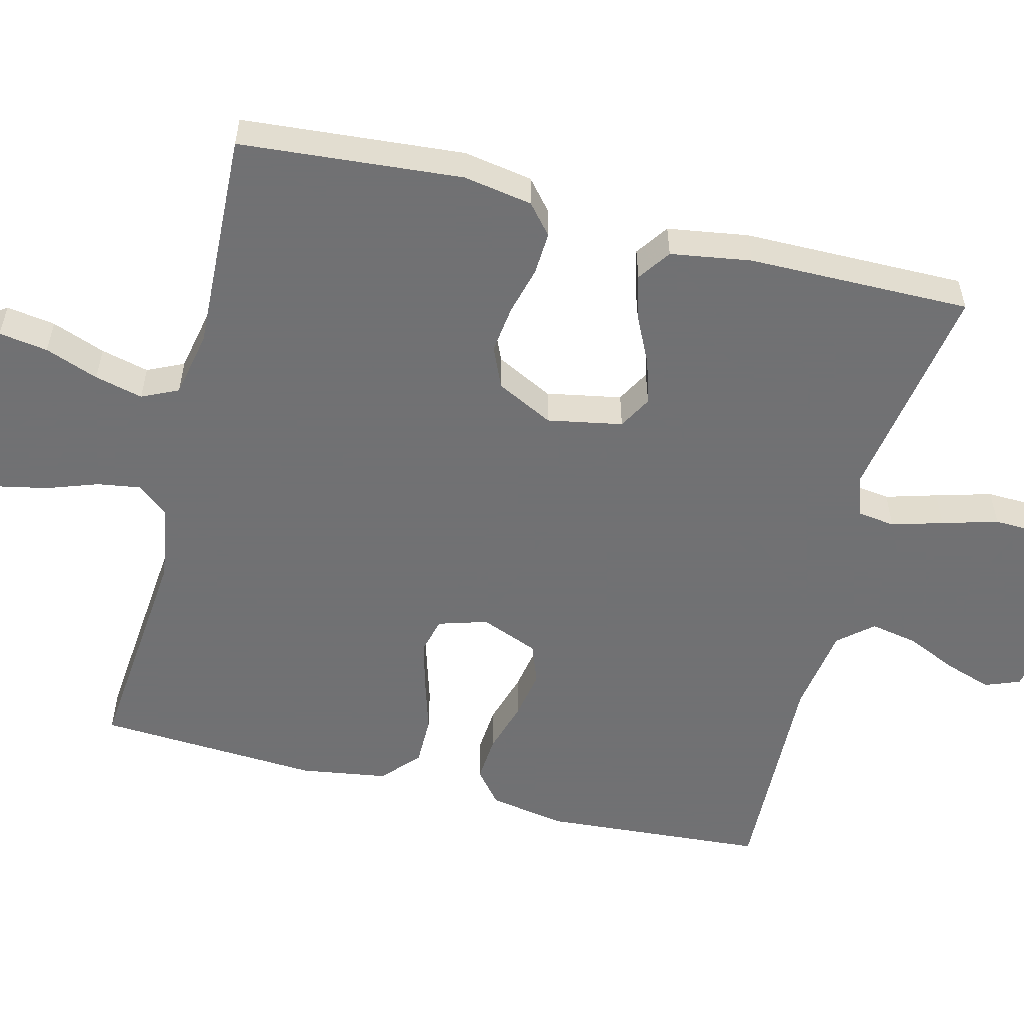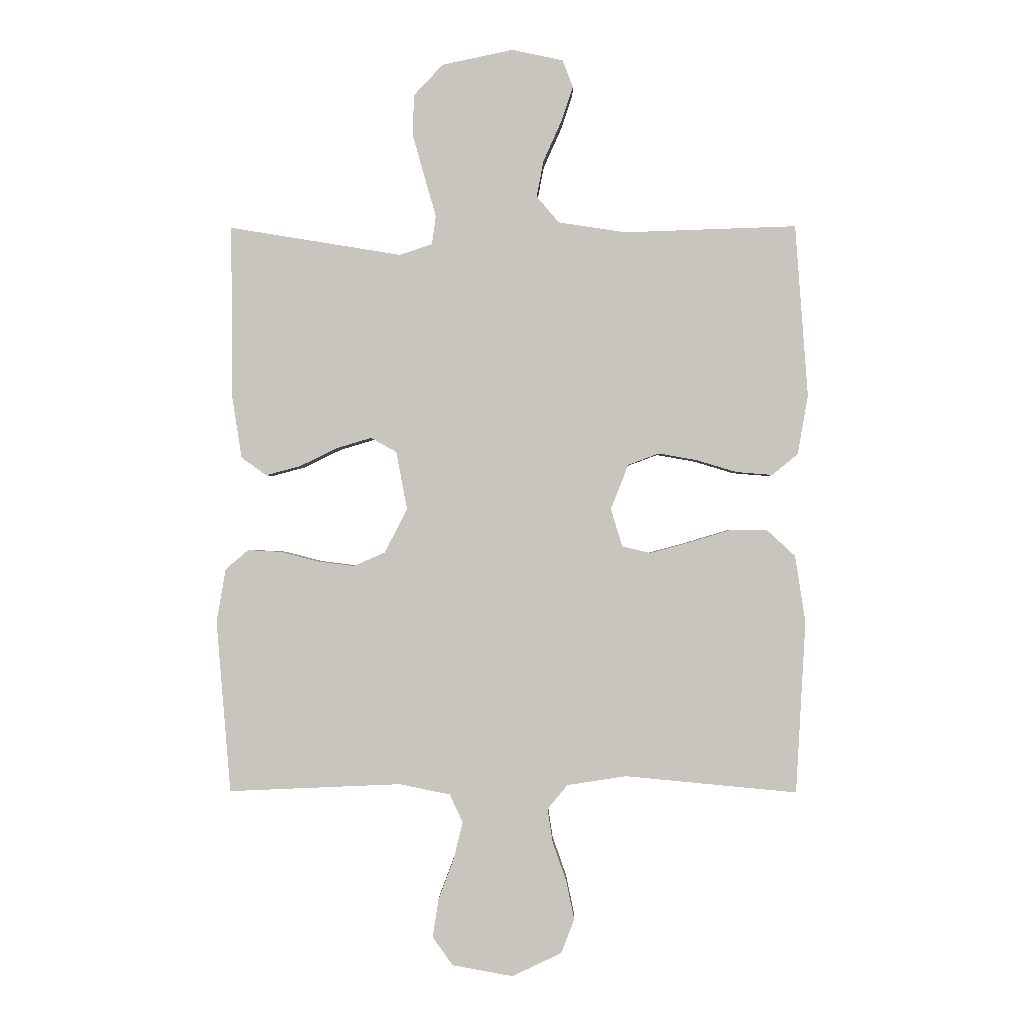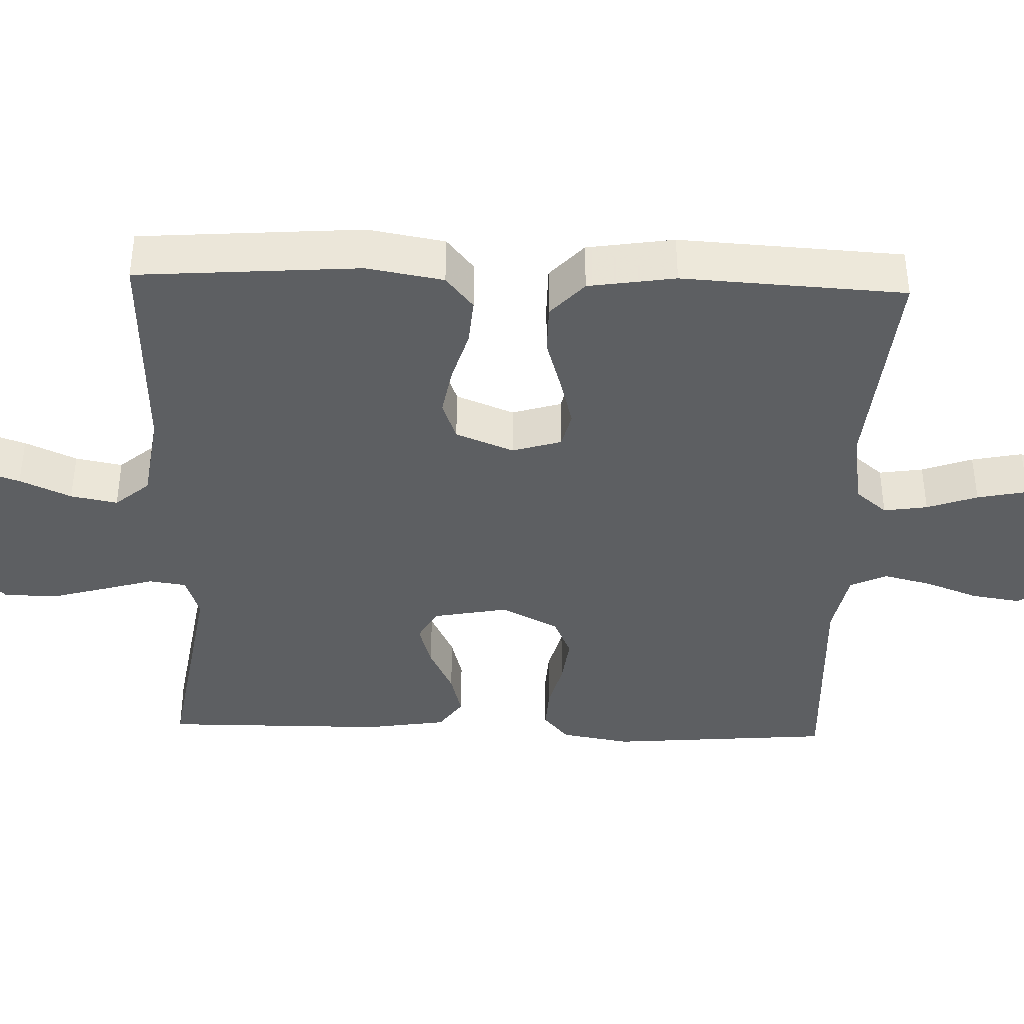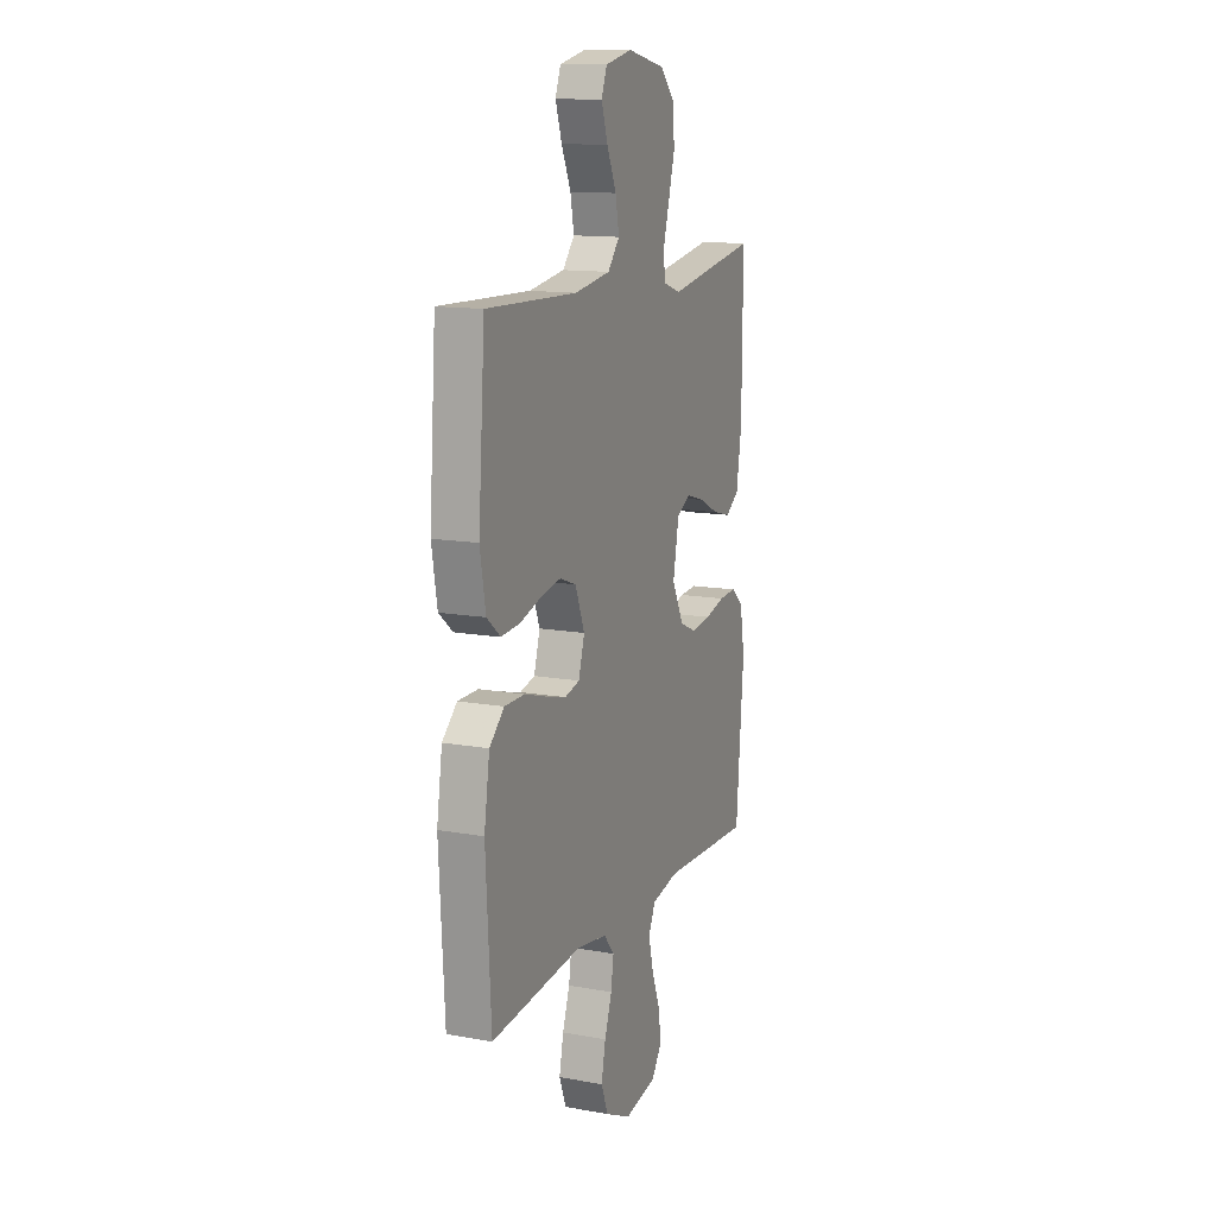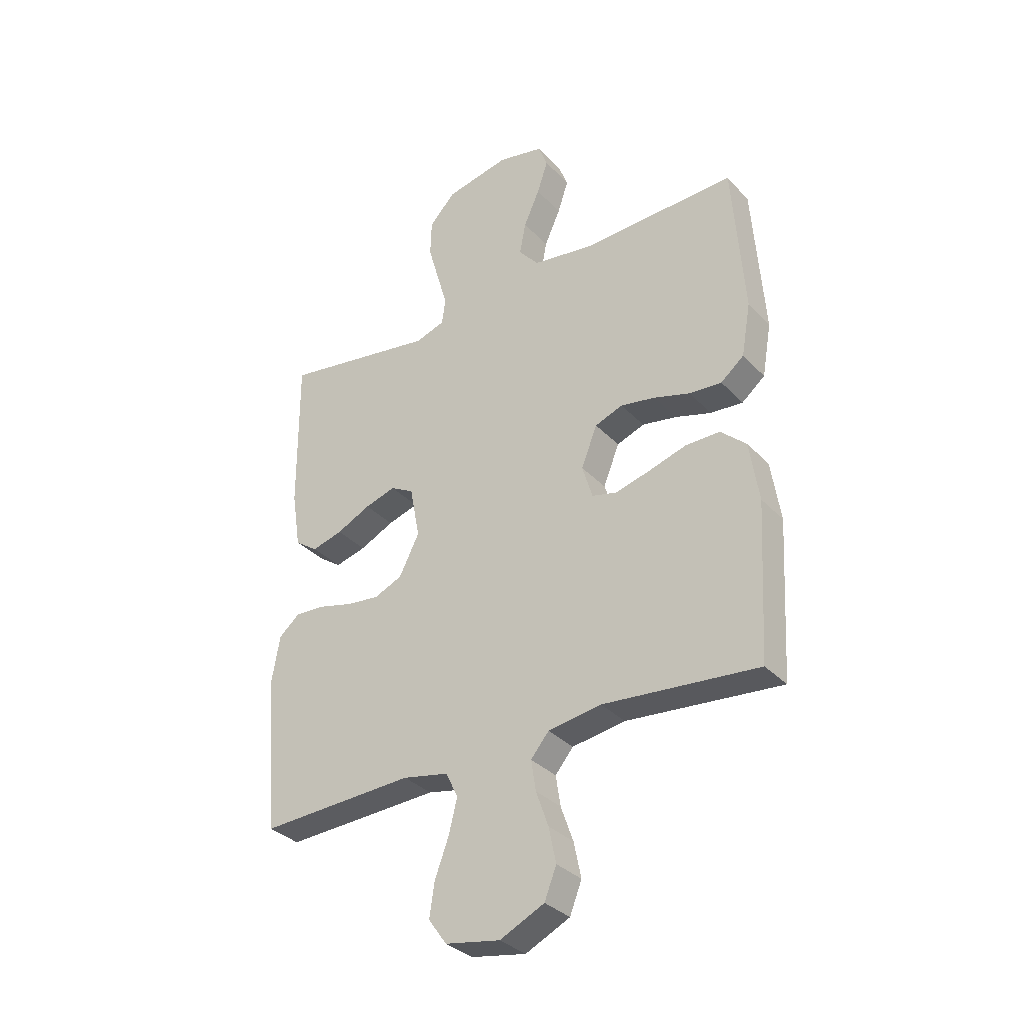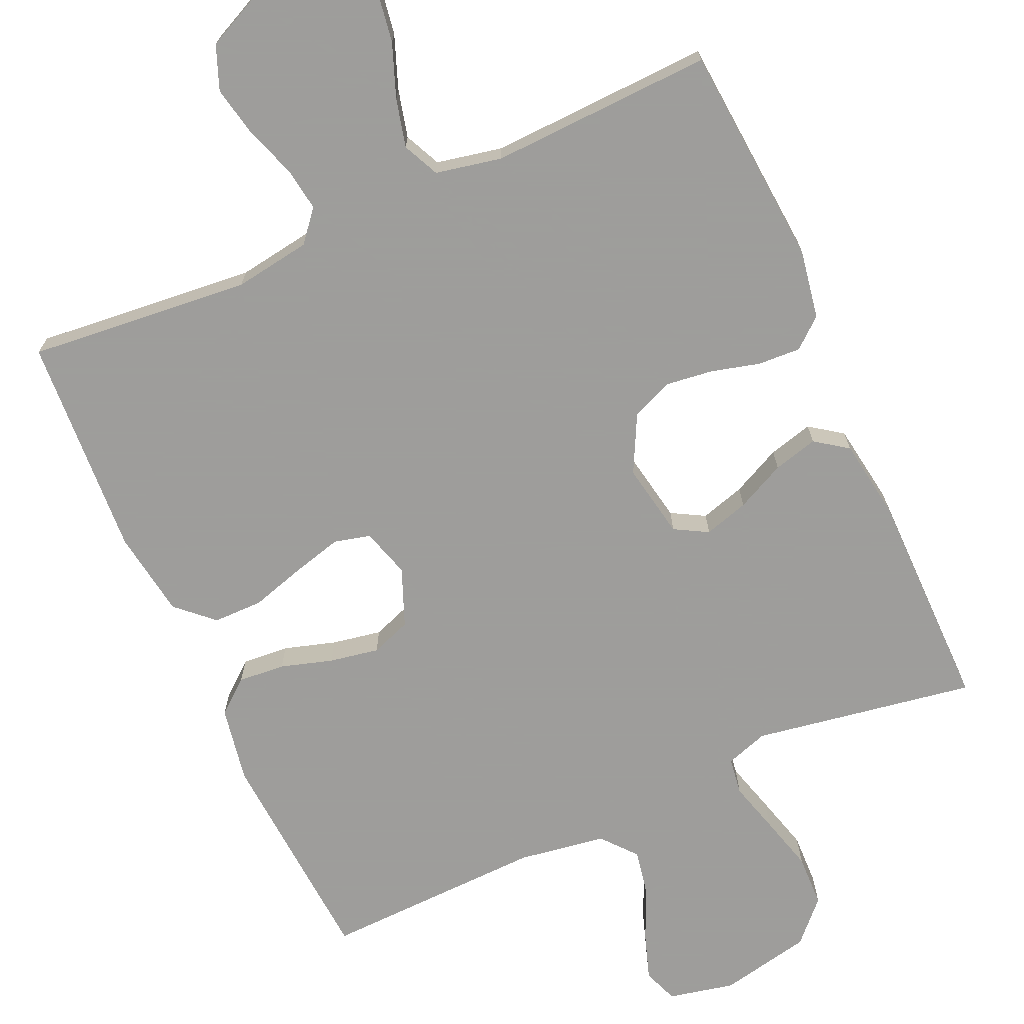
<metadata>
{"format":"obj","ext":"obj","renderer":"f3d","projection":"perspective","resolution":1024,"background":"white","views":[{"elev":-55.3,"azim":-104.1,"up":"+Y"},{"elev":-0.7,"azim":1.1,"up":"+Z"},{"elev":-39.5,"azim":88.1,"up":"+Y"},{"elev":13.4,"azim":112.3,"up":"+Z"},{"elev":-33.4,"azim":35.8,"up":"+Z"},{"elev":-70.7,"azim":-156.0,"up":"+Y"}]}
</metadata>
<code>
v 0.5 0.07 0.5
v 0.522 0.07 0.2
v 0.504 0.07 0.097
v 0.459 0.07 0.06
v 0.396 0.07 0.065
v 0.326 0.07 0.086
v 0.259 0.07 0.098
v 0.205 0.07 0.078
v 0.174 0.07 0
v 0.194 0.07 -0.066
v 0.243 0.07 -0.078
v 0.31 0.07 -0.06
v 0.383 0.07 -0.038
v 0.45 0.07 -0.038
v 0.499 0.07 -0.083
v 0.517 0.07 -0.2
v 0.5 0.07 -0.5
v 0.2 0.07 -0.472
v 0.097 0.07 -0.488
v 0.062 0.07 -0.53
v 0.071 0.07 -0.589
v 0.095 0.07 -0.657
v 0.109 0.07 -0.725
v 0.086 0.07 -0.784
v 0 0.07 -0.825
v -0.106 0.07 -0.806
v -0.141 0.07 -0.757
v -0.131 0.07 -0.691
v -0.104 0.07 -0.619
v -0.088 0.07 -0.554
v -0.111 0.07 -0.505
v -0.2 0.07 -0.487
v -0.5 0.07 -0.5
v -0.525 0.07 -0.2
v -0.509 0.07 -0.107
v -0.469 0.07 -0.073
v -0.411 0.07 -0.076
v -0.346 0.07 -0.093
v -0.281 0.07 -0.101
v -0.226 0.07 -0.077
v -0.187 0.07 0
v -0.206 0.07 0.101
v -0.251 0.07 0.126
v -0.311 0.07 0.108
v -0.377 0.07 0.076
v -0.437 0.07 0.06
v -0.481 0.07 0.091
v -0.498 0.07 0.2
v -0.5 0.07 0.5
v -0.2 0.07 0.451
v -0.143 0.07 0.47
v -0.136 0.07 0.52
v -0.156 0.07 0.589
v -0.177 0.07 0.664
v -0.175 0.07 0.735
v -0.124 0.07 0.789
v 0 0.07 0.815
v 0.089 0.07 0.796
v 0.107 0.07 0.749
v 0.086 0.07 0.686
v 0.055 0.07 0.617
v 0.043 0.07 0.554
v 0.082 0.07 0.508
v 0.2 0.07 0.49
v 0.5 0 0.5
v 0.522 0 0.2
v 0.504 0 0.097
v 0.459 0 0.06
v 0.396 0 0.065
v 0.326 0 0.086
v 0.259 0 0.098
v 0.205 0 0.078
v 0.174 0 0
v 0.194 0 -0.066
v 0.243 0 -0.078
v 0.31 0 -0.06
v 0.383 0 -0.038
v 0.45 0 -0.038
v 0.499 0 -0.083
v 0.517 0 -0.2
v 0.5 0 -0.5
v 0.2 0 -0.472
v 0.097 0 -0.488
v 0.062 0 -0.53
v 0.071 0 -0.589
v 0.095 0 -0.657
v 0.109 0 -0.725
v 0.086 0 -0.784
v 0 0 -0.825
v -0.106 0 -0.806
v -0.141 0 -0.757
v -0.131 0 -0.691
v -0.104 0 -0.619
v -0.088 0 -0.554
v -0.111 0 -0.505
v -0.2 0 -0.487
v -0.5 0 -0.5
v -0.525 0 -0.2
v -0.509 0 -0.107
v -0.469 0 -0.073
v -0.411 0 -0.076
v -0.346 0 -0.093
v -0.281 0 -0.101
v -0.226 0 -0.077
v -0.187 0 0
v -0.206 0 0.101
v -0.251 0 0.126
v -0.311 0 0.108
v -0.377 0 0.076
v -0.437 0 0.06
v -0.481 0 0.091
v -0.498 0 0.2
v -0.5 0 0.5
v -0.2 0 0.451
v -0.143 0 0.47
v -0.136 0 0.52
v -0.156 0 0.589
v -0.177 0 0.664
v -0.175 0 0.735
v -0.124 0 0.789
v 0 0 0.815
v 0.089 0 0.796
v 0.107 0 0.749
v 0.086 0 0.686
v 0.055 0 0.617
v 0.043 0 0.554
v 0.082 0 0.508
v 0.2 0 0.49
f 59 60 61
f 58 59 61
f 57 58 61
f 56 57 61
f 55 56 61
f 54 55 61
f 53 54 61
f 52 53 61
f 51 52 61 62
f 48 49 50
f 47 48 50
f 46 47 50
f 45 46 50
f 44 45 50
f 43 44 50 51
f 51 62 63
f 43 51 63
f 42 43 63
f 36 37 38
f 35 36 38
f 34 35 38
f 33 34 38
f 32 33 38
f 31 32 38 39
f 30 31 39 40
f 27 28 29
f 26 27 29
f 25 26 29
f 24 25 29
f 23 24 29
f 22 23 29
f 21 22 29
f 20 21 29 30
f 30 40 41
f 20 30 41
f 19 20 41
f 16 17 18
f 15 16 18
f 14 15 18
f 13 14 18
f 12 13 18
f 11 12 18 19
f 4 5 6
f 3 4 6
f 2 3 6
f 1 2 6
f 64 1 6
f 64 6 7
f 63 64 7 8
f 42 63 8 9
f 41 42 9 10
f 10 11 19 41
f 125 124 123
f 125 123 122
f 125 122 121
f 125 121 120
f 125 120 119
f 125 119 118
f 125 118 117
f 125 117 116
f 126 125 116 115
f 114 113 112
f 114 112 111
f 114 111 110
f 114 110 109
f 114 109 108
f 115 114 108 107
f 127 126 115
f 127 115 107
f 127 107 106
f 102 101 100
f 102 100 99
f 102 99 98
f 102 98 97
f 102 97 96
f 103 102 96 95
f 104 103 95 94
f 93 92 91
f 93 91 90
f 93 90 89
f 93 89 88
f 93 88 87
f 93 87 86
f 93 86 85
f 94 93 85 84
f 105 104 94
f 105 94 84
f 105 84 83
f 82 81 80
f 82 80 79
f 82 79 78
f 82 78 77
f 82 77 76
f 83 82 76 75
f 70 69 68
f 70 68 67
f 70 67 66
f 70 66 65
f 70 65 128
f 71 70 128
f 72 71 128 127
f 73 72 127 106
f 74 73 106 105
f 105 83 75 74
f 1 65 66 2
f 2 66 67 3
f 3 67 68 4
f 4 68 69 5
f 5 69 70 6
f 6 70 71 7
f 7 71 72 8
f 8 72 73 9
f 9 73 74 10
f 10 74 75 11
f 11 75 76 12
f 12 76 77 13
f 13 77 78 14
f 14 78 79 15
f 15 79 80 16
f 16 80 81 17
f 17 81 82 18
f 18 82 83 19
f 19 83 84 20
f 20 84 85 21
f 21 85 86 22
f 22 86 87 23
f 23 87 88 24
f 24 88 89 25
f 25 89 90 26
f 26 90 91 27
f 27 91 92 28
f 28 92 93 29
f 29 93 94 30
f 30 94 95 31
f 31 95 96 32
f 32 96 97 33
f 33 97 98 34
f 34 98 99 35
f 35 99 100 36
f 36 100 101 37
f 37 101 102 38
f 38 102 103 39
f 39 103 104 40
f 40 104 105 41
f 41 105 106 42
f 42 106 107 43
f 43 107 108 44
f 44 108 109 45
f 45 109 110 46
f 46 110 111 47
f 47 111 112 48
f 48 112 113 49
f 49 113 114 50
f 50 114 115 51
f 51 115 116 52
f 52 116 117 53
f 53 117 118 54
f 54 118 119 55
f 55 119 120 56
f 56 120 121 57
f 57 121 122 58
f 58 122 123 59
f 59 123 124 60
f 60 124 125 61
f 61 125 126 62
f 62 126 127 63
f 63 127 128 64
f 64 128 65 1

</code>
